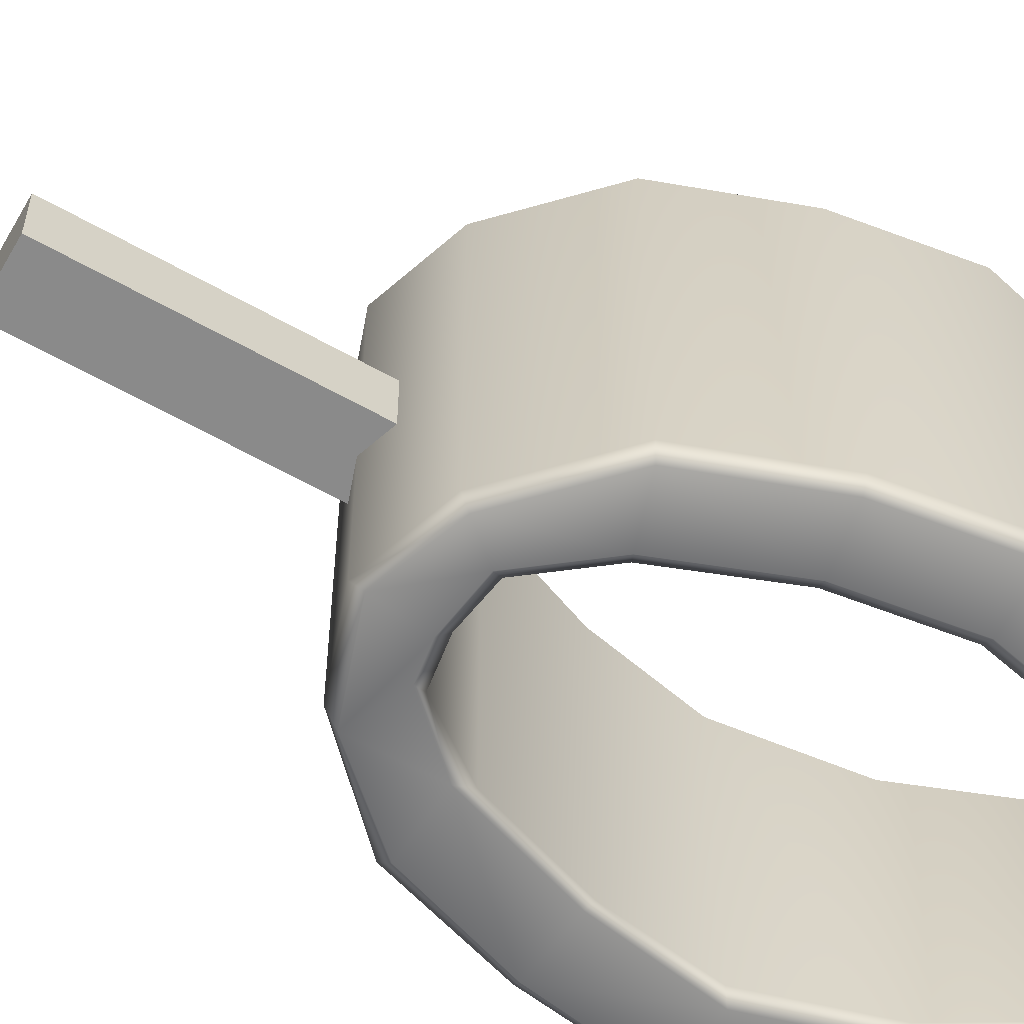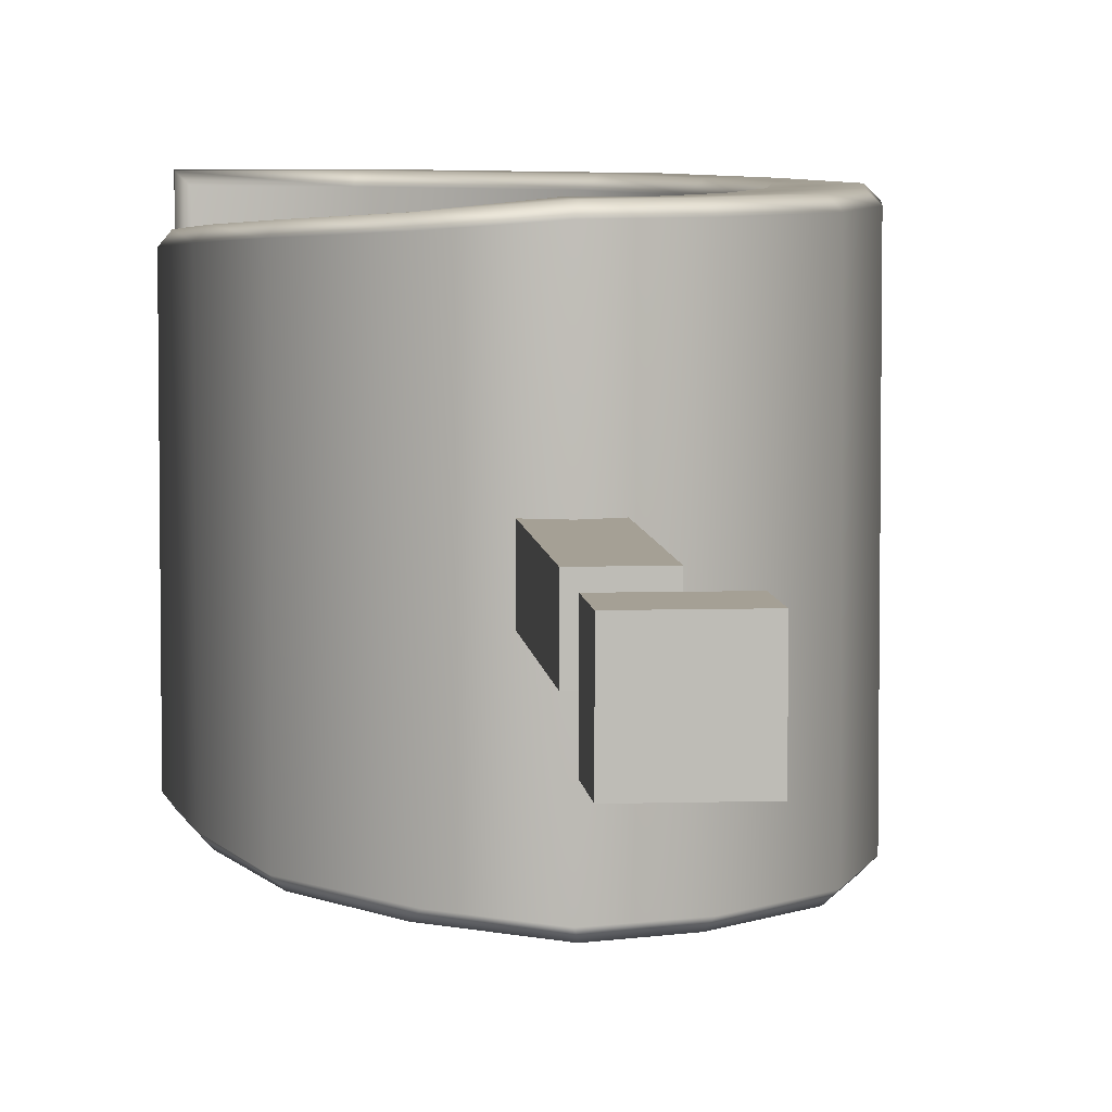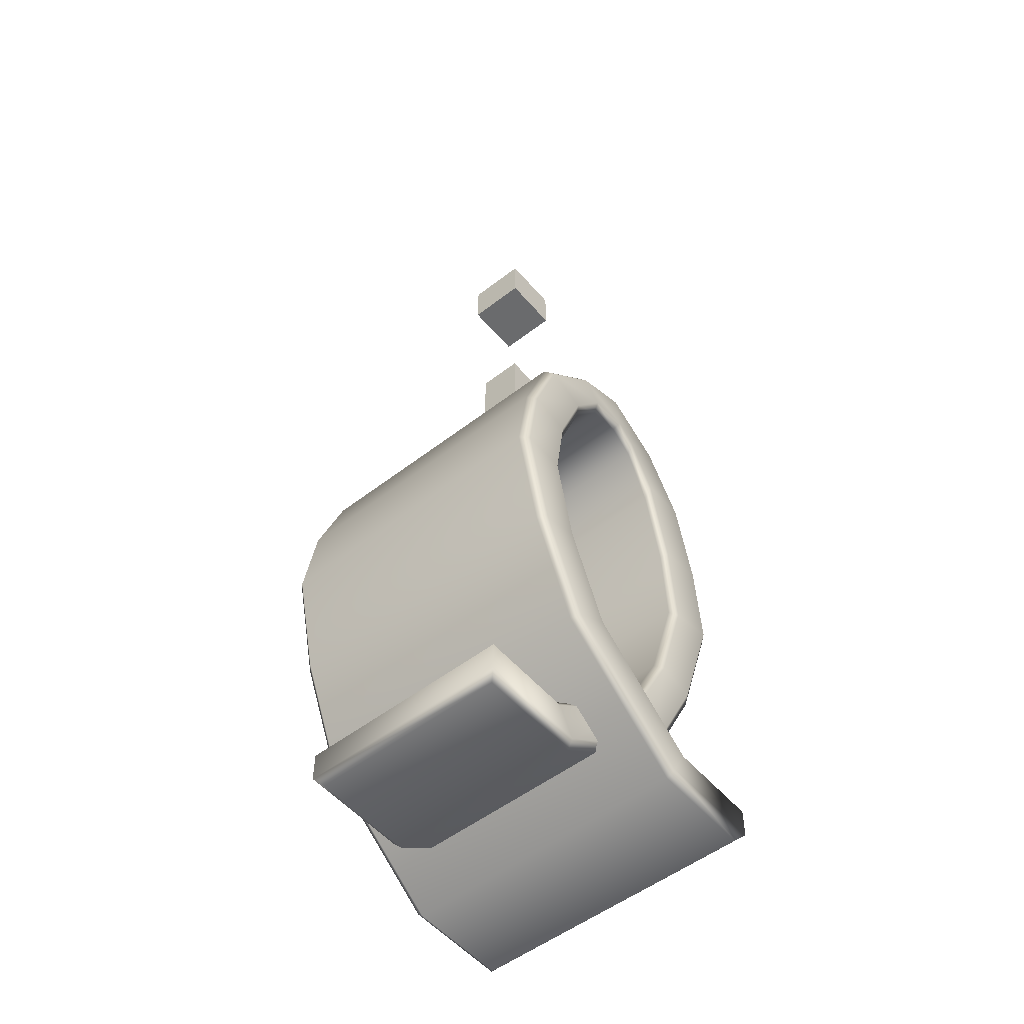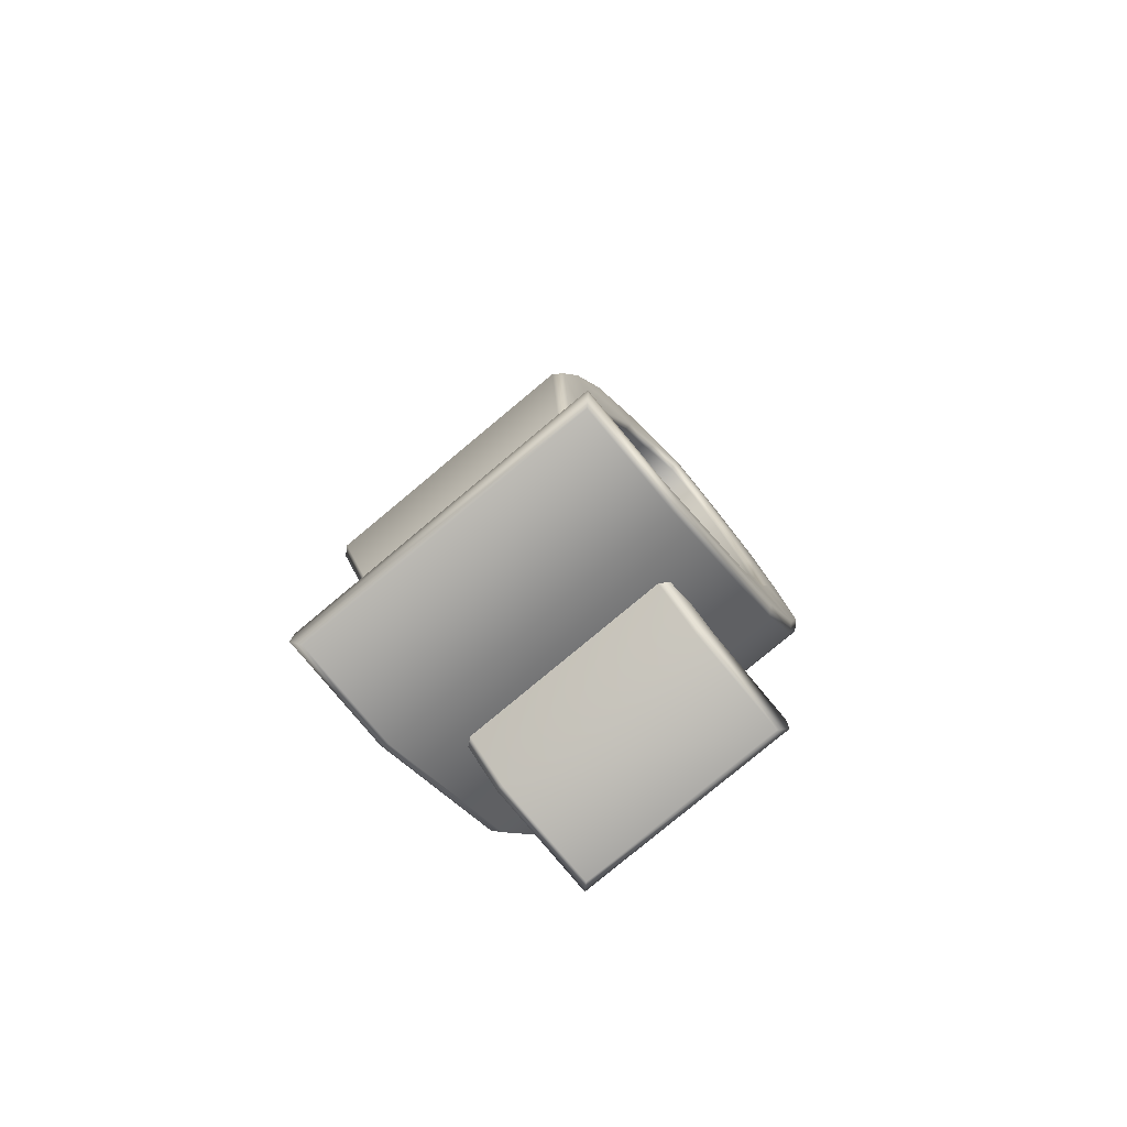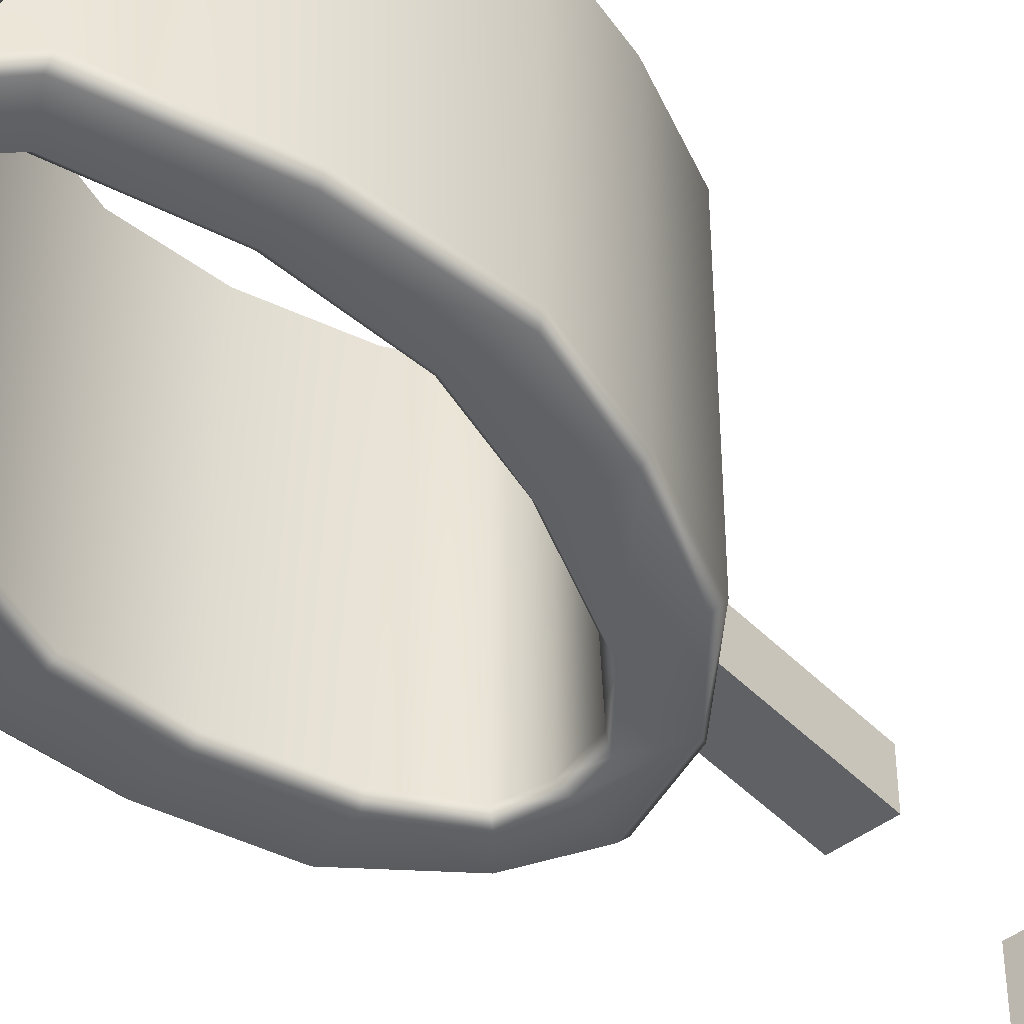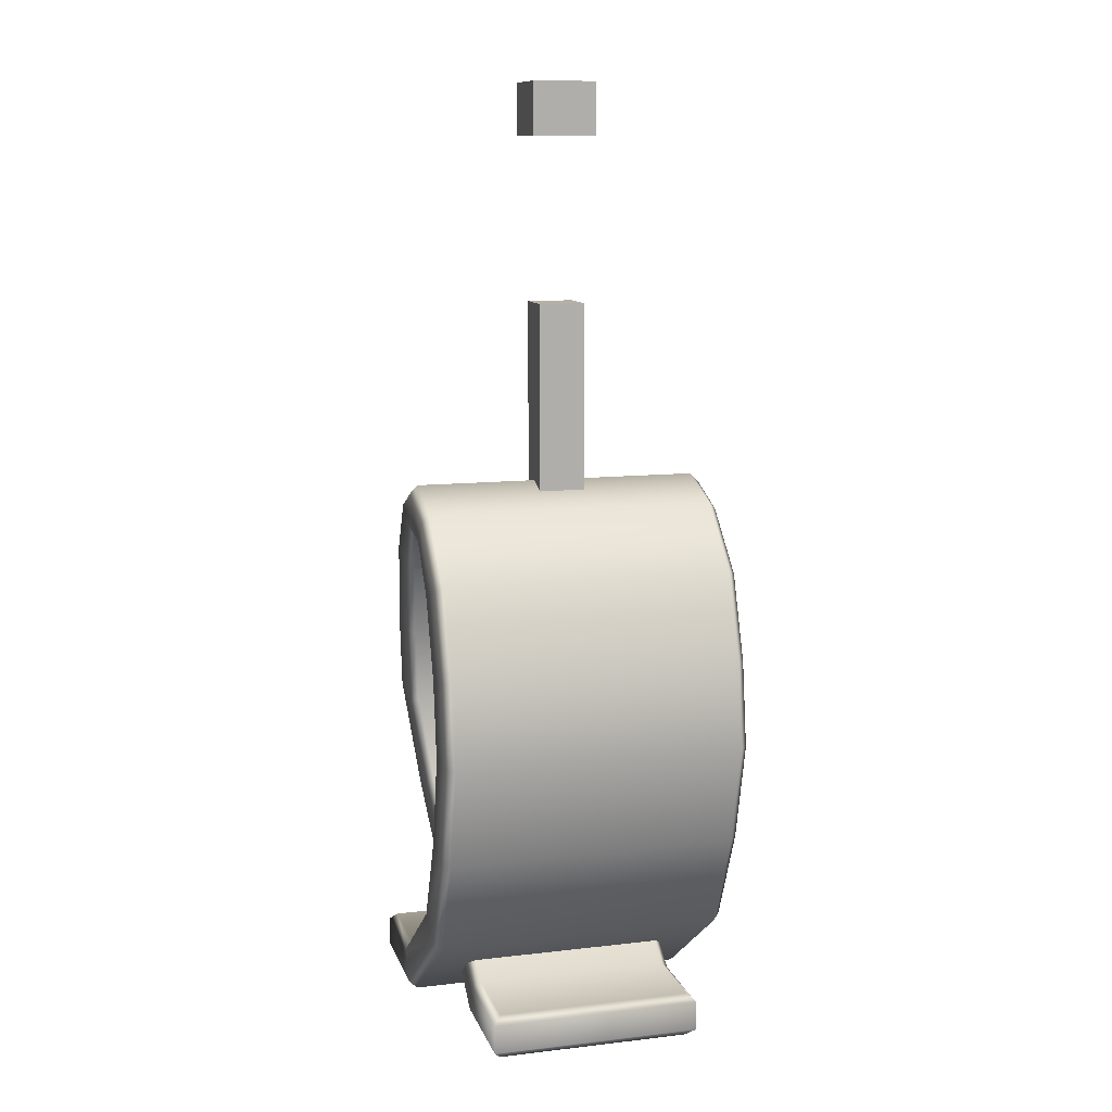
<metadata>
{"format":"obj","ext":"obj","renderer":"f3d","projection":"perspective","resolution":1024,"background":"white","views":[{"elev":-63.5,"azim":-119.5,"up":"+Z"},{"elev":5.9,"azim":174.7,"up":"+Z"},{"elev":-53.2,"azim":-50.5,"up":"+Y"},{"elev":-80.0,"azim":129.8,"up":"+Y"},{"elev":-45.7,"azim":40.9,"up":"+Z"},{"elev":11.4,"azim":-105.5,"up":"+Y"}]}
</metadata>
<code>
v -2.059 46.92 2.059
v 2.059 46.92 2.059
v -2.059 46.92 -2.059
v 2.059 46.92 -2.059
v -2.059 80.43 2.059
v -2.059 80.43 -2.059
v 2.059 80.43 -2.059
v 2.059 80.43 2.059
v -2.824 80.43 2.824
v -2.824 80.43 -2.824
v -2.824 85.06 2.824
v -2.824 85.06 -2.824
v 2.824 85.06 -2.824
v 2.824 80.43 -2.824
v 2.824 80.43 2.824
v 2.824 85.06 2.824
v 3.93 0.6978 13.62
v 3.703 3e-06 12.92
v -7.736 9.163 13.62
v -8.323 8.727 12.92
v 5.635 4.008 12.92
v 5.404 3.311 13.62
v -4.799 10.87 13.62
v -4.206 11.3 12.92
v -14.02 27.27 -13.62
v -14.75 27.24 -12.92
v -8.323 8.727 -12.92
v -7.736 9.163 -13.62
v -9.519 27.24 -12.92
v -10.25 27.22 -13.62
v -4.799 10.87 -13.62
v -4.206 11.3 -12.92
v -10.25 27.22 13.62
v -9.519 27.24 12.92
v -14.75 27.24 12.92
v -14.02 27.27 13.62
v 3.703 3e-06 -12.92
v 3.93 0.6978 -13.62
v 5.404 3.311 -13.62
v 5.635 4.008 -12.92
v -10.89 42.52 12.92
v -10.26 42.15 13.62
v -6.62 41.01 13.62
v -5.981 40.7 12.92
v -5.981 40.7 -12.92
v -6.62 41.01 -13.62
v -10.26 42.15 -13.62
v -10.89 42.52 -12.92
v 13 5e-06 -12.92
v 13.69 0.6978 -13.62
v 13.69 3.311 -13.62
v 13 4.008 -12.92
v 13 4.008 12.92
v 13.69 3.311 13.62
v 13.69 0.6978 13.62
v 13 5e-06 12.92
v -5.443 47.83 12.92
v -5.068 47.22 13.62
v -2.99 44.64 12.92
v -3.379 45.29 13.62
v -3.379 45.29 -13.62
v -2.99 44.64 -12.92
v -5.443 47.83 -12.92
v -5.068 47.22 -13.62
v -3.703 3e-06 8.724
v -3.93 0.6978 9.422
v 7.649 8.913 9.422
v 8.323 8.727 8.724
v -5.404 3.311 9.422
v -5.635 4.008 8.724
v 4.88 11.12 9.422
v 4.206 11.3 8.724
v 14.75 27.24 -11.11
v 14.15 27.65 -11.84
v 8.323 8.727 -8.724
v 7.649 8.913 -9.422
v 10.12 26.83 -11.78
v 9.519 27.24 -11.11
v 4.88 11.12 -9.422
v 4.206 11.3 -8.724
v 9.519 27.24 11.11
v 10.12 26.83 11.78
v 14.15 27.65 11.84
v 14.75 27.24 11.11
v -3.93 0.6978 -9.422
v -3.703 3e-06 -8.724
v -5.635 4.008 -8.724
v -5.404 3.311 -9.422
v 10.26 42.15 12.71
v 10.89 42.52 12.02
v 5.981 40.7 12.02
v 5.974 41.86 12.79
v 5.974 41.86 -12.79
v 5.981 40.7 -12.02
v 10.89 42.52 -12.02
v 10.26 42.15 -12.71
v -13.69 0.6978 -9.422
v -13 3e-06 -8.724
v -13 4.008 -8.724
v -13.69 3.311 -9.422
v -13 4.008 8.724
v -13.69 3.311 9.422
v -13 3e-06 8.724
v -13.69 0.6978 9.422
v 5.897 46.93 13.1
v 5.443 47.83 12.47
v 2.598 45.42 13.23
v 2.99 44.64 12.47
v 2.99 44.64 -12.47
v 2.598 45.42 -13.23
v 5.897 46.93 -13.1
v 5.443 47.83 -12.47
v -0.211 49.03 13.62
v -6e-06 49.7 12.92
v 0 45.15 12.92
v 0.213 45.82 13.62
v 0.213 45.82 -13.62
v 0 45.15 -12.92
v -1.3e-05 49.7 -12.92
v -0.211 49.03 -13.62
v -9.217 34.12 13.62
v -8.533 33.97 12.92
v -8.533 33.97 -12.92
v -9.217 34.12 -13.62
v -12.92 34.71 -13.62
v -13.6 34.88 -12.92
v -13.6 34.88 12.92
v -12.92 34.71 13.62
v 8.672 34.35 12.28
v 8.376 33.97 11.56
v 8.376 33.97 -11.56
v 8.672 34.35 -12.28
v 12.83 34.9 -12.28
v 13.44 34.88 -11.57
v 13.44 34.88 11.57
v 12.83 34.9 12.28
v -7.798 19.27 12.92
v -8.458 19.05 13.62
v -11.81 18.22 13.62
v -12.47 17.99 12.92
v -12.47 17.99 -12.92
v -11.81 18.22 -13.62
v -8.458 19.05 -13.62
v -7.798 19.27 -12.92
v 8.591 18.97 10.6
v 7.955 19.27 9.918
v 7.955 19.27 -9.918
v 8.591 18.97 -10.6
v 11.99 18.28 -10.63
v 12.63 17.99 -9.918
v 12.63 17.99 9.918
v 11.99 18.28 10.63
v -2.059 65.81 2.059
v -2.059 65.81 -2.059
v 2.059 65.81 -2.059
v 2.059 65.81 2.059
f 1 2 156 153
f 154 155 4 3
f 2 4 155 156
f 3 1 153 154
f 10 9 11 12
f 12 13 14 10
f 15 14 13 16
f 9 15 16 11
f 6 5 9 10
f 13 12 11 16
f 7 6 10 14
f 8 7 14 15
f 5 8 15 9
f 17 18 56 55
f 18 17 19 20
f 20 19 139 140
f 21 22 54 53
f 22 21 24 23
f 23 24 137 138
f 125 126 48 47
f 141 142 28 27
f 27 28 38 37
f 123 124 46 45
f 143 144 32 31
f 31 32 40 39
f 121 122 44 43
f 127 128 42 41
f 37 38 50 49
f 39 40 52 51
f 41 42 58 57
f 43 44 59 60
f 45 46 61 62
f 47 48 63 64
f 49 50 55 56
f 51 52 53 54
f 57 58 113 114
f 60 59 115 116
f 62 61 117 118
f 64 63 119 120
f 65 66 104 103
f 66 65 68 67
f 67 68 151 152
f 69 70 101 102
f 70 69 71 72
f 72 71 145 146
f 73 74 133 134
f 149 150 75 76
f 76 75 86 85
f 77 78 131 132
f 147 148 79 80
f 80 79 88 87
f 81 82 129 130
f 83 84 135 136
f 85 86 98 97
f 87 88 100 99
f 89 90 106 105
f 91 92 107 108
f 93 94 109 110
f 95 96 111 112
f 97 98 103 104
f 99 100 102 101
f 105 106 114 113
f 108 107 116 115
f 110 109 118 117
f 112 111 120 119
f 17 22 23 19
f 28 31 39 38
f 50 51 54 55
f 21 40 32 24
f 37 18 20 27
f 19 23 138 139
f 27 20 140 141
f 142 143 31 28
f 24 32 144 137
f 128 121 43 42
f 122 123 45 44
f 124 125 47 46
f 126 127 41 48
f 38 39 51 50
f 40 21 53 52
f 22 17 55 54
f 18 37 49 56
f 42 43 60 58
f 44 45 62 59
f 46 47 64 61
f 48 41 57 63
f 66 67 71 69
f 76 85 88 79
f 97 104 102 100
f 70 72 80 87
f 86 75 68 65
f 67 152 145 71
f 75 150 151 68
f 149 76 79 148
f 72 146 147 80
f 83 136 129 82
f 81 130 131 78
f 77 132 133 74
f 73 134 135 84
f 85 97 100 88
f 87 99 101 70
f 69 102 104 66
f 65 103 98 86
f 89 105 107 92
f 91 108 109 94
f 93 110 111 96
f 95 112 106 90
f 105 113 116 107
f 109 108 115 118
f 111 110 117 120
f 106 112 119 114
f 63 57 114 119
f 61 64 120 117
f 59 62 118 115
f 58 60 116 113
f 33 34 122 121
f 34 29 123 122
f 29 30 124 123
f 30 25 125 124
f 25 26 126 125
f 26 35 127 126
f 35 36 128 127
f 36 33 121 128
f 130 129 92 91
f 131 130 91 94
f 132 131 94 93
f 133 132 93 96
f 134 133 96 95
f 135 134 95 90
f 136 135 90 89
f 129 136 89 92
f 138 137 34 33
f 139 138 33 36
f 140 139 36 35
f 141 140 35 26
f 26 25 142 141
f 25 30 143 142
f 30 29 144 143
f 137 144 29 34
f 146 145 82 81
f 147 146 81 78
f 78 77 148 147
f 74 149 148 77
f 74 73 150 149
f 151 150 73 84
f 152 151 84 83
f 145 152 83 82
f 5 6 7 8
f 153 156 155 154

</code>
